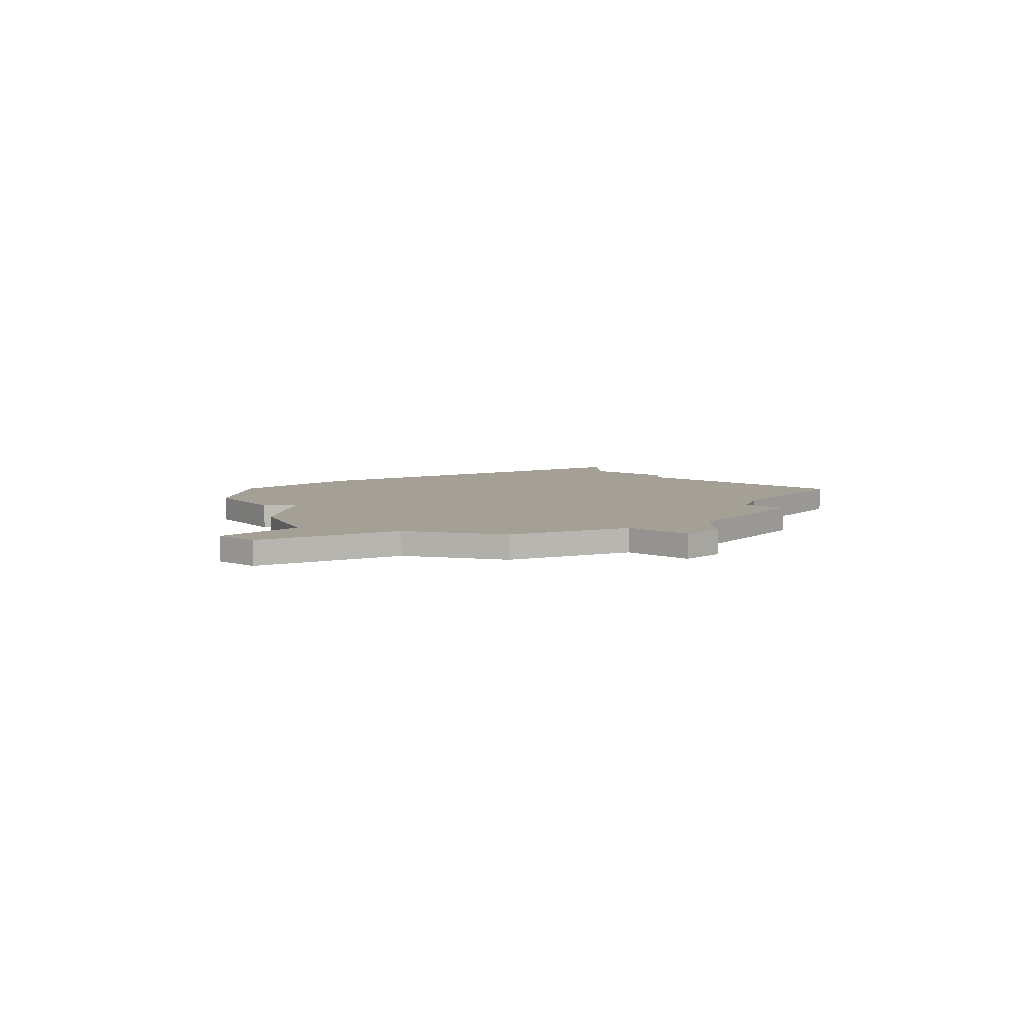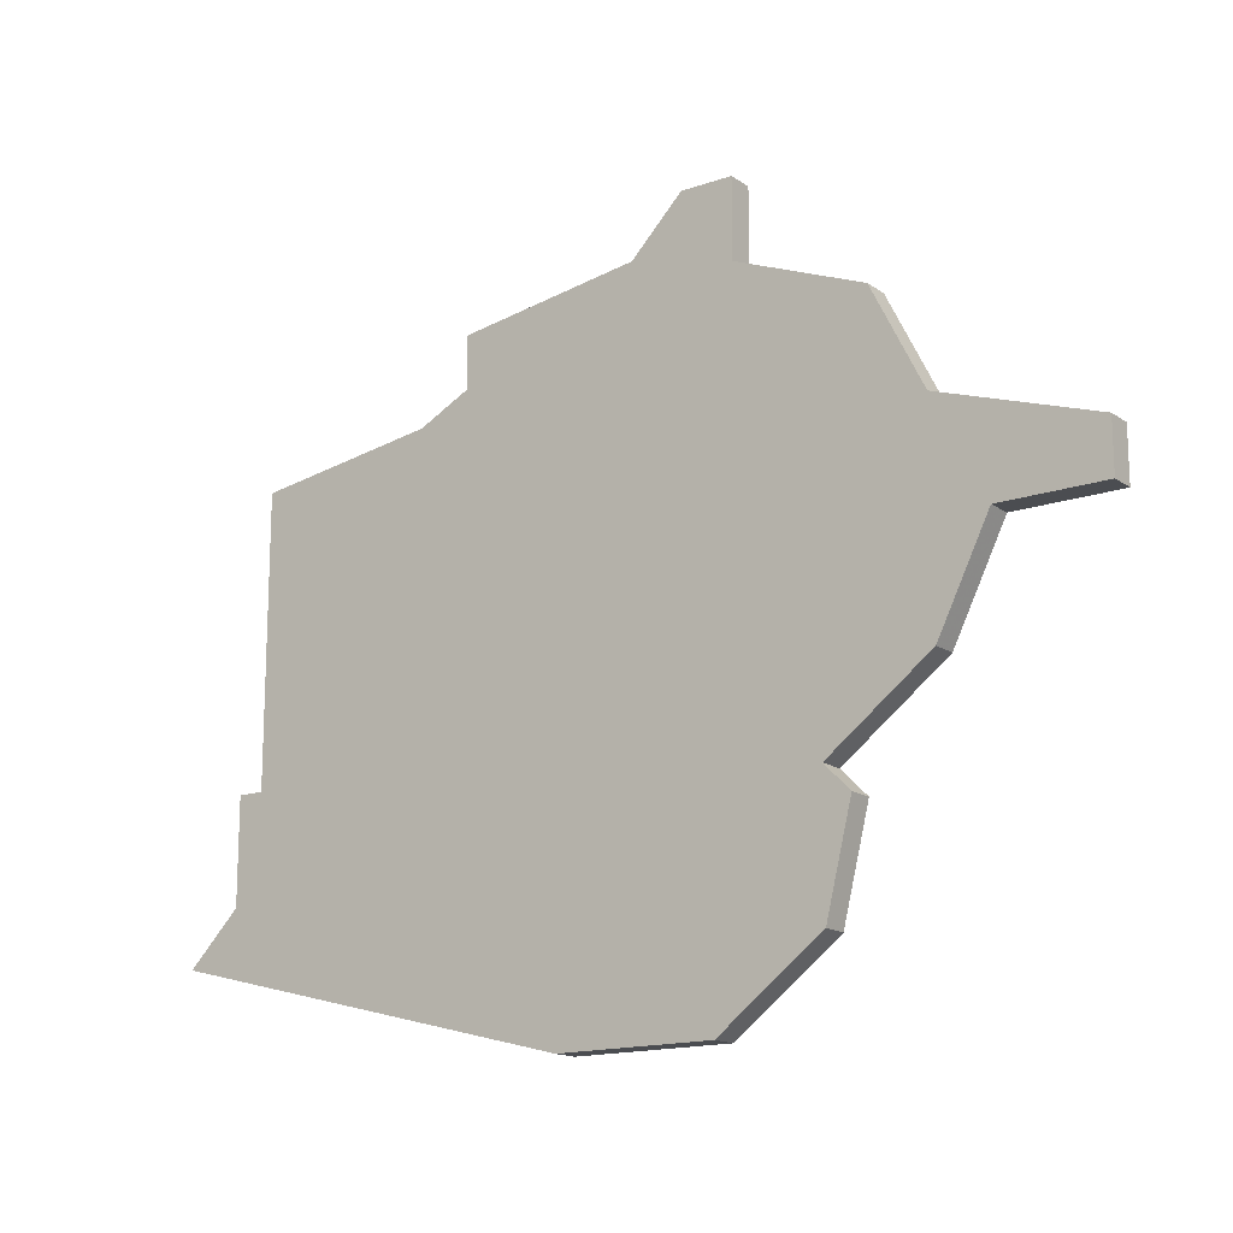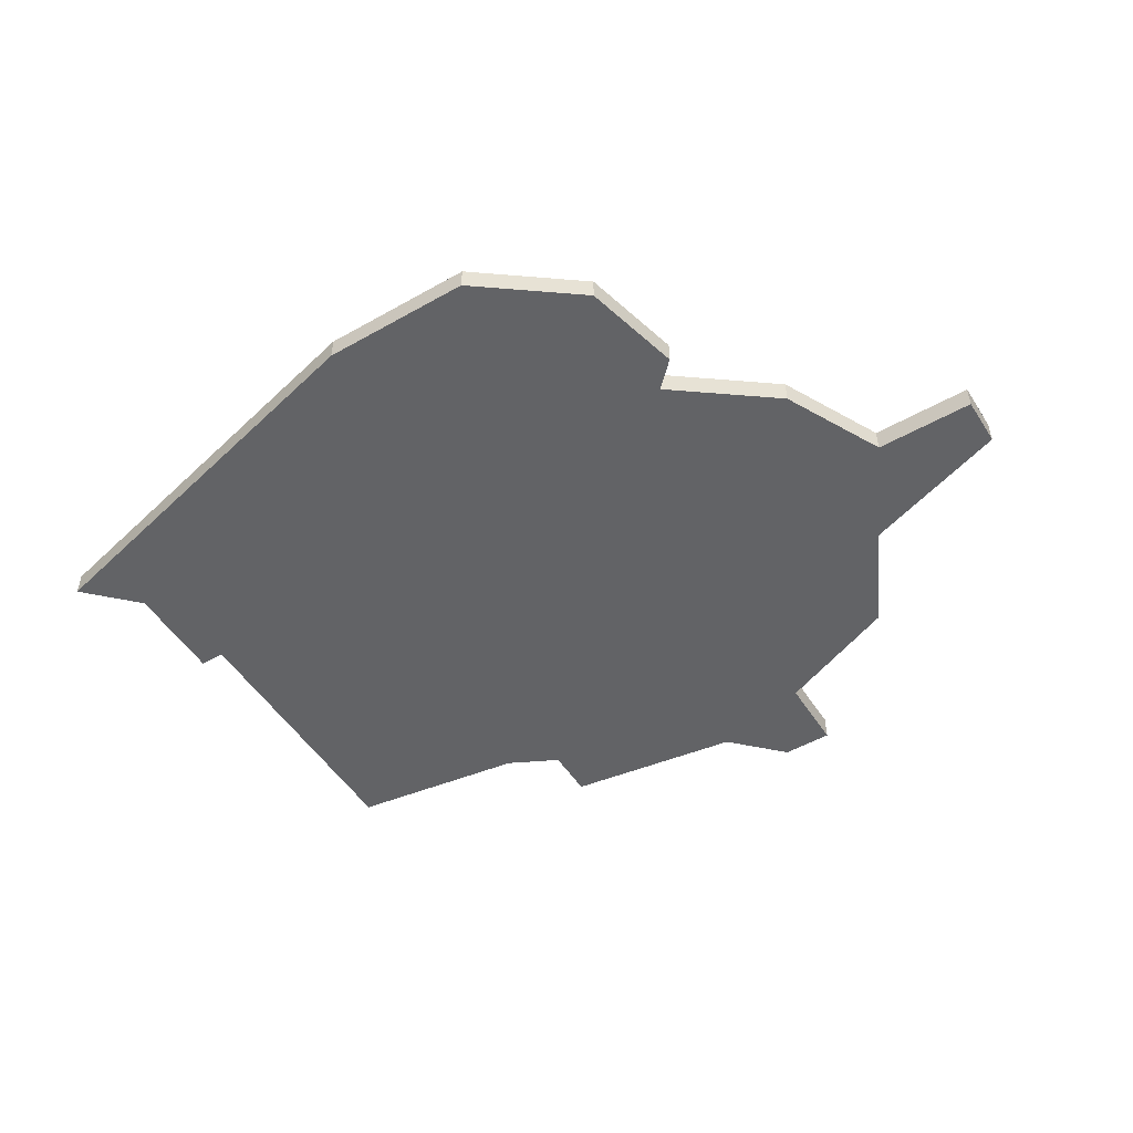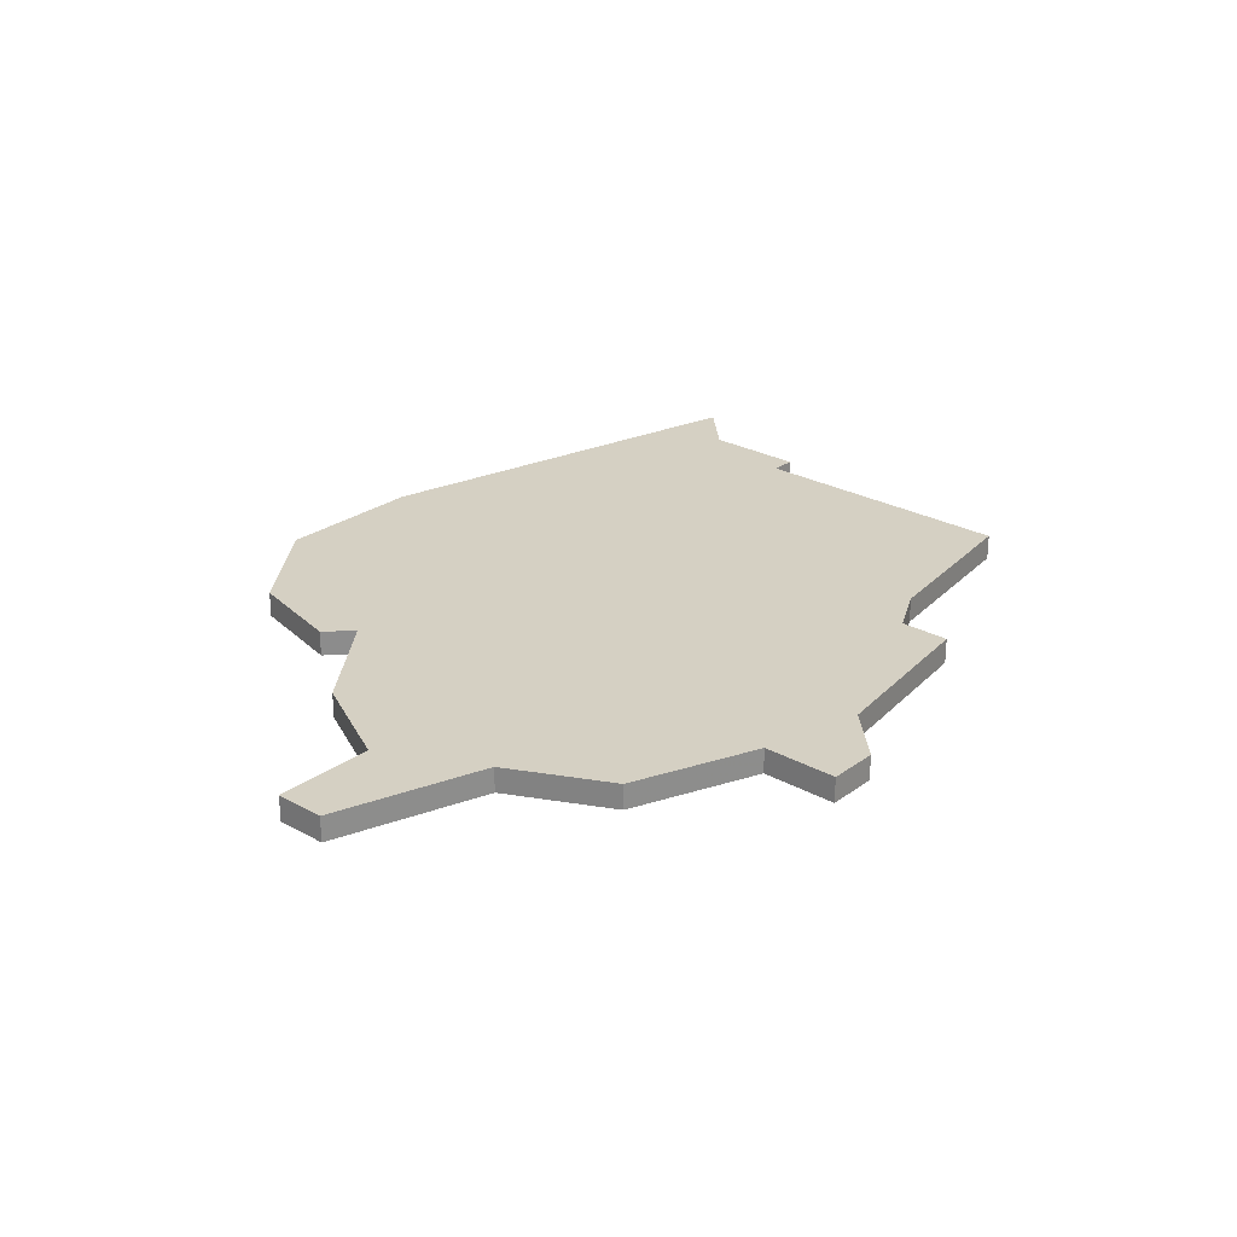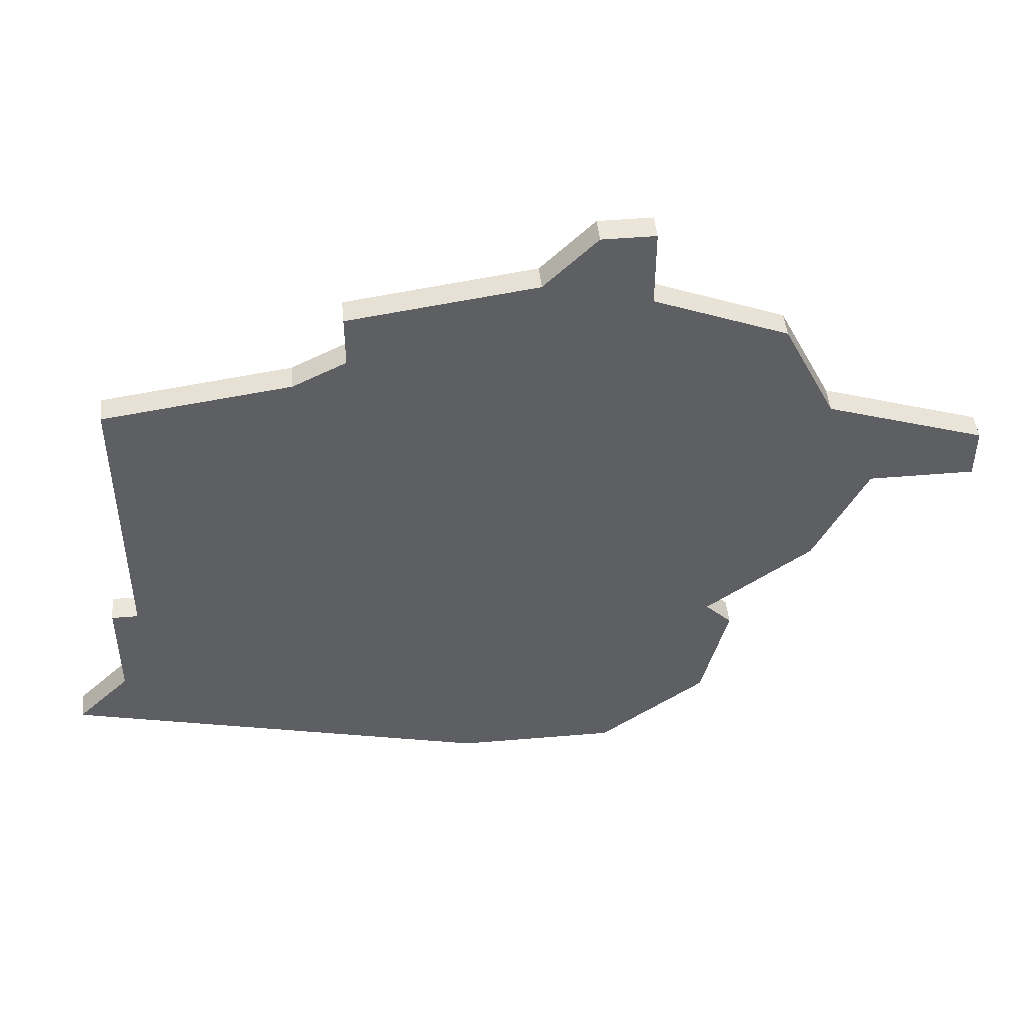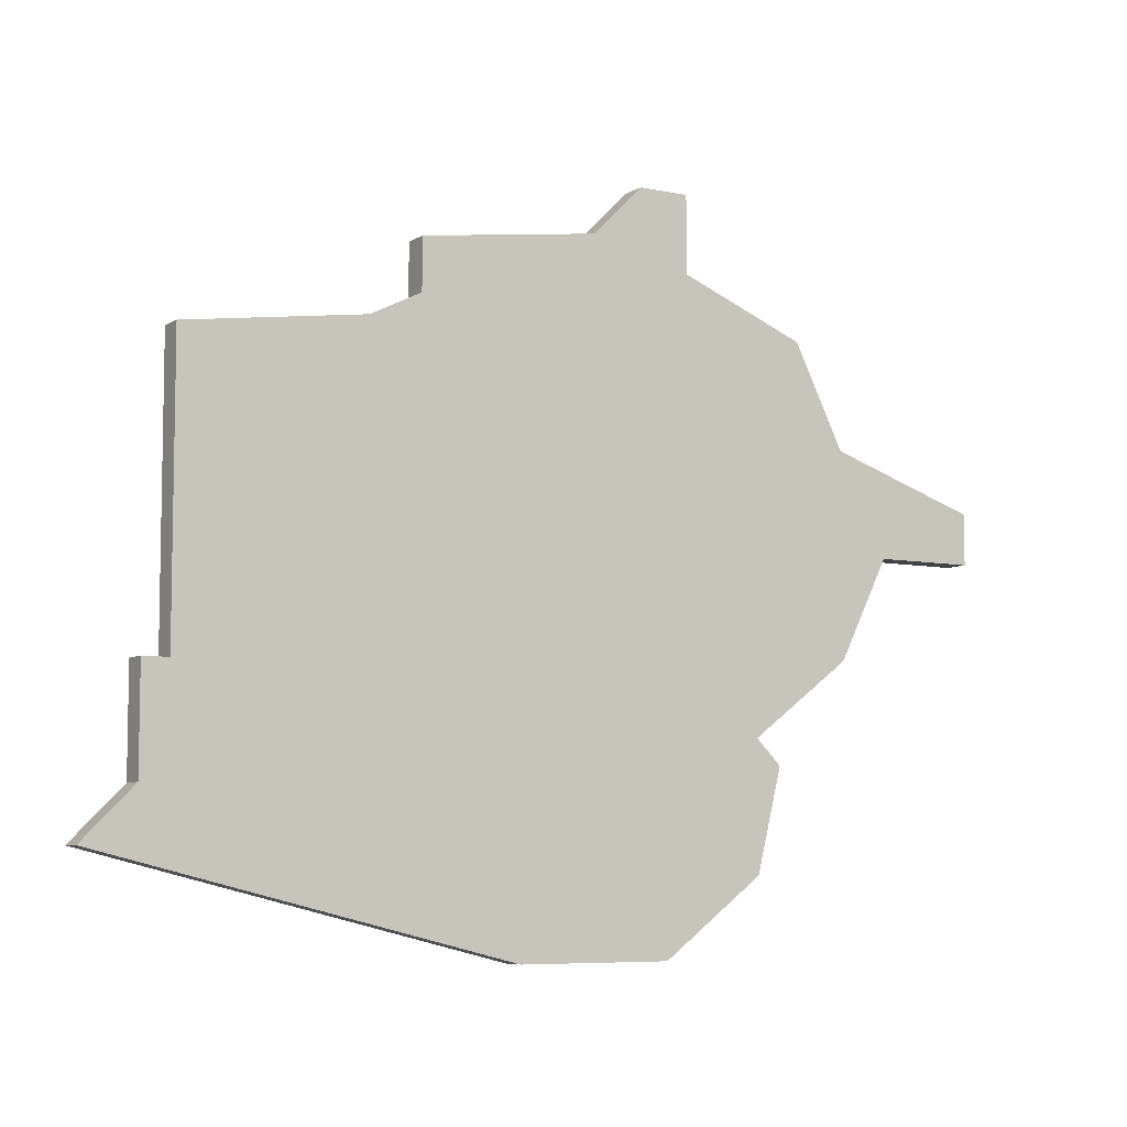
<metadata>
{"format":"obj","ext":"obj","renderer":"f3d","projection":"perspective","resolution":1024,"background":"white","views":[{"elev":5.9,"azim":132.5,"up":"+Z"},{"elev":-15.8,"azim":36.0,"up":"+Y"},{"elev":-50.9,"azim":31.7,"up":"+Z"},{"elev":26.1,"azim":131.3,"up":"+Z"},{"elev":47.1,"azim":-5.5,"up":"+Y"},{"elev":-6.9,"azim":-31.1,"up":"+Y"}]}
</metadata>
<code>
v 1460 -446 0
v 1460 -457 0
v 1459 -457 0
v 1459 -461 0
v 1457 -463 0
v 1473 -467 0
v 1479 -467 0
v 1483 -464 0
v 1484 -460 0
v 1483 -459 0
v 1487 -456 0
v 1489 -452 0
v 1493 -452 0
v 1493 -450 0
v 1487 -448 0
v 1485 -444 0
v 1480 -442 0
v 1480 -439 0
v 1478 -439 0
v 1476 -441 0
v 1469 -442 0
v 1469 -444 0
v 1467 -445 0
v 1460 -446 1
v 1460 -457 1
v 1459 -457 1
v 1459 -461 1
v 1457 -463 1
v 1473 -467 1
v 1479 -467 1
v 1483 -464 1
v 1484 -460 1
v 1483 -459 1
v 1487 -456 1
v 1489 -452 1
v 1493 -452 1
v 1493 -450 1
v 1487 -448 1
v 1485 -444 1
v 1480 -442 1
v 1480 -439 1
v 1478 -439 1
v 1476 -441 1
v 1469 -442 1
v 1469 -444 1
v 1467 -445 1
f 2 1 23
f 4 3 2
f 6 5 4
f 8 7 6
f 10 9 8
f 12 11 10
f 14 13 12
f 17 16 15
f 19 18 17
f 22 21 20
f 2 23 22
f 6 4 2
f 10 8 6
f 15 14 12
f 20 19 17
f 2 22 20
f 10 6 2
f 15 12 10
f 20 17 15
f 10 2 20
f 20 15 10
f 46 24 25
f 25 26 27
f 27 28 29
f 29 30 31
f 31 32 33
f 33 34 35
f 35 36 37
f 38 39 40
f 40 41 42
f 43 44 45
f 45 46 25
f 25 27 29
f 29 31 33
f 35 37 38
f 40 42 43
f 43 45 25
f 25 29 33
f 33 35 38
f 38 40 43
f 43 25 33
f 33 38 43
f 25 24 2
f 2 24 1
f 26 25 3
f 3 25 2
f 27 26 4
f 4 26 3
f 28 27 5
f 5 27 4
f 29 28 6
f 6 28 5
f 30 29 7
f 7 29 6
f 31 30 8
f 8 30 7
f 32 31 9
f 9 31 8
f 33 32 10
f 10 32 9
f 34 33 11
f 11 33 10
f 35 34 12
f 12 34 11
f 36 35 13
f 13 35 12
f 37 36 14
f 14 36 13
f 38 37 15
f 15 37 14
f 39 38 16
f 16 38 15
f 40 39 17
f 17 39 16
f 41 40 18
f 18 40 17
f 42 41 19
f 19 41 18
f 43 42 20
f 20 42 19
f 44 43 21
f 21 43 20
f 45 44 22
f 22 44 21
f 24 46 1
f 1 46 23
f 46 45 23
f 23 45 22

</code>
